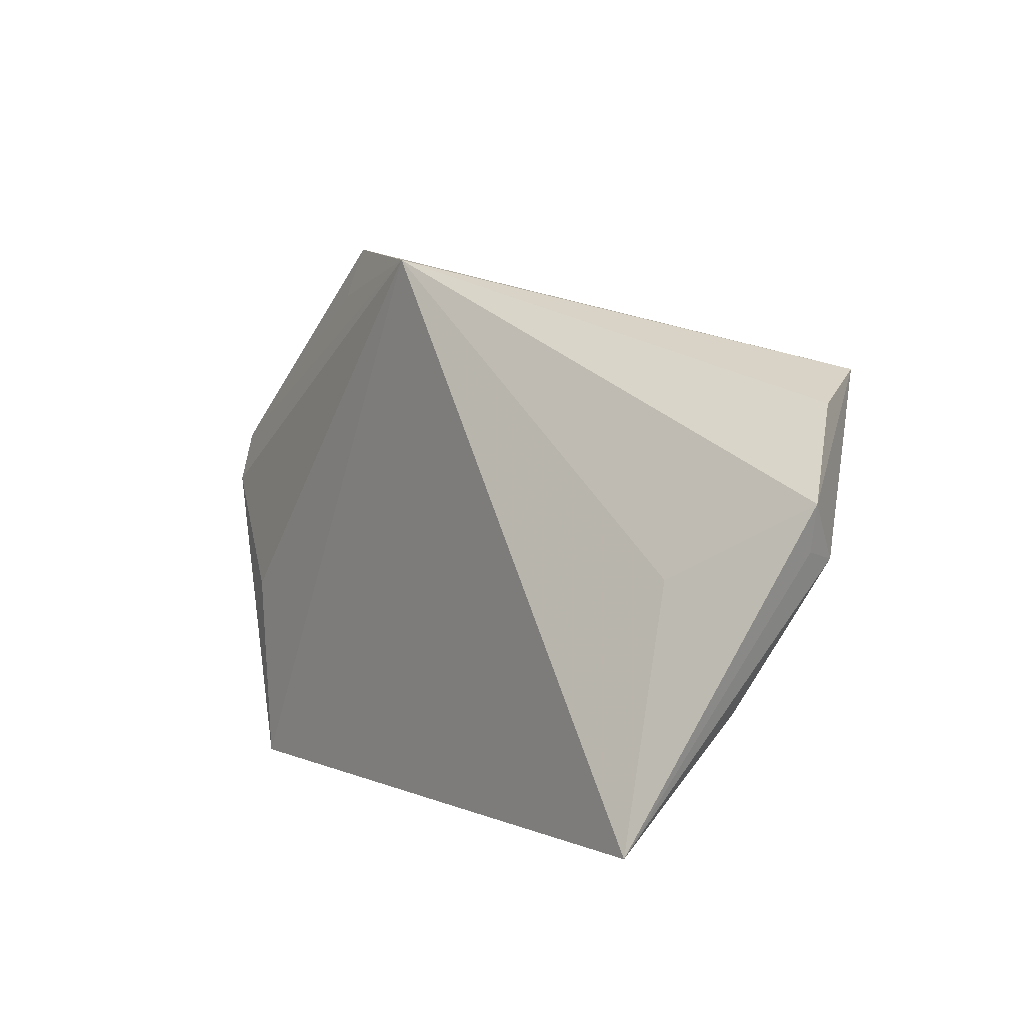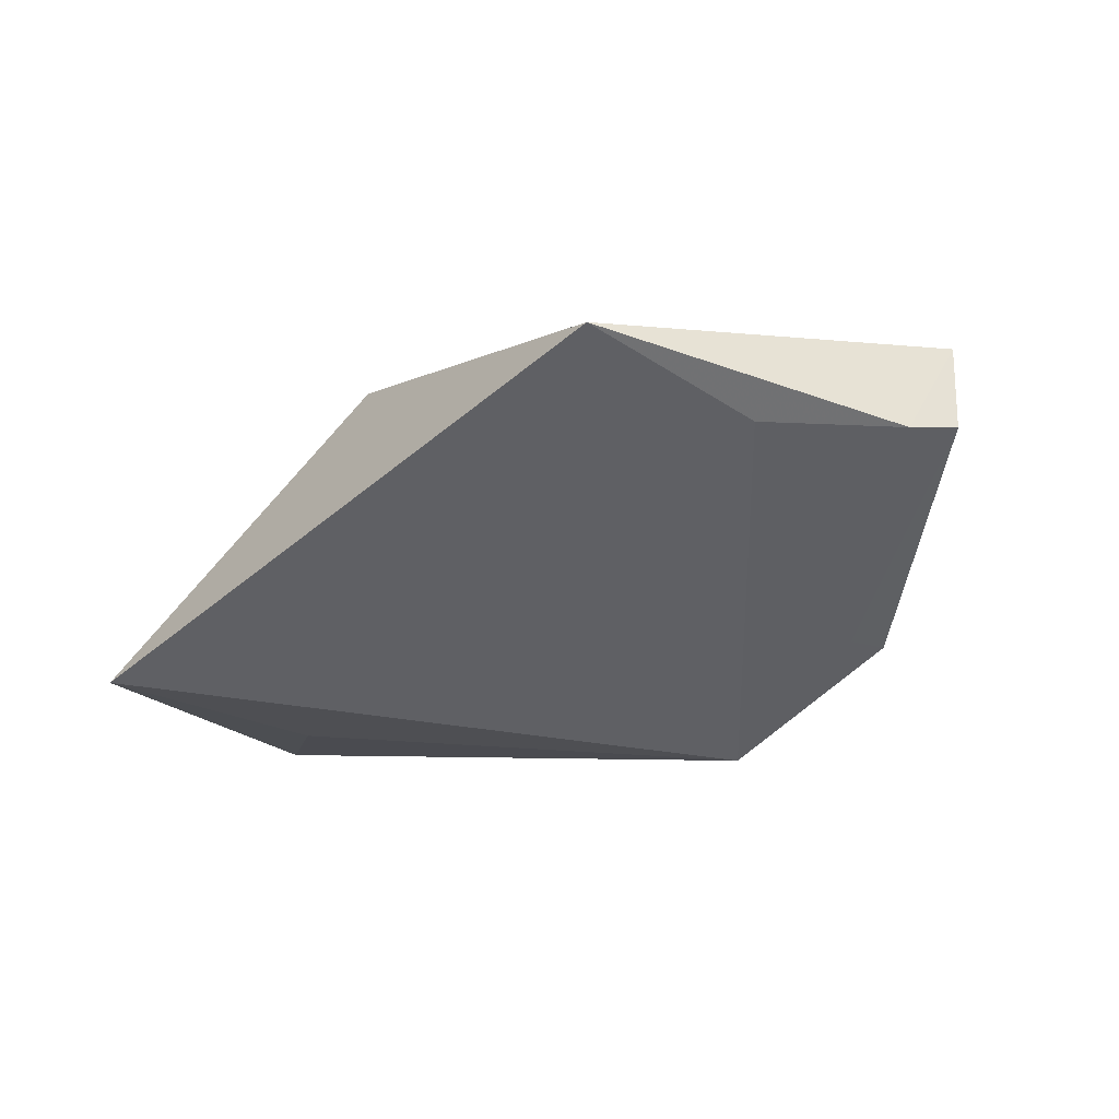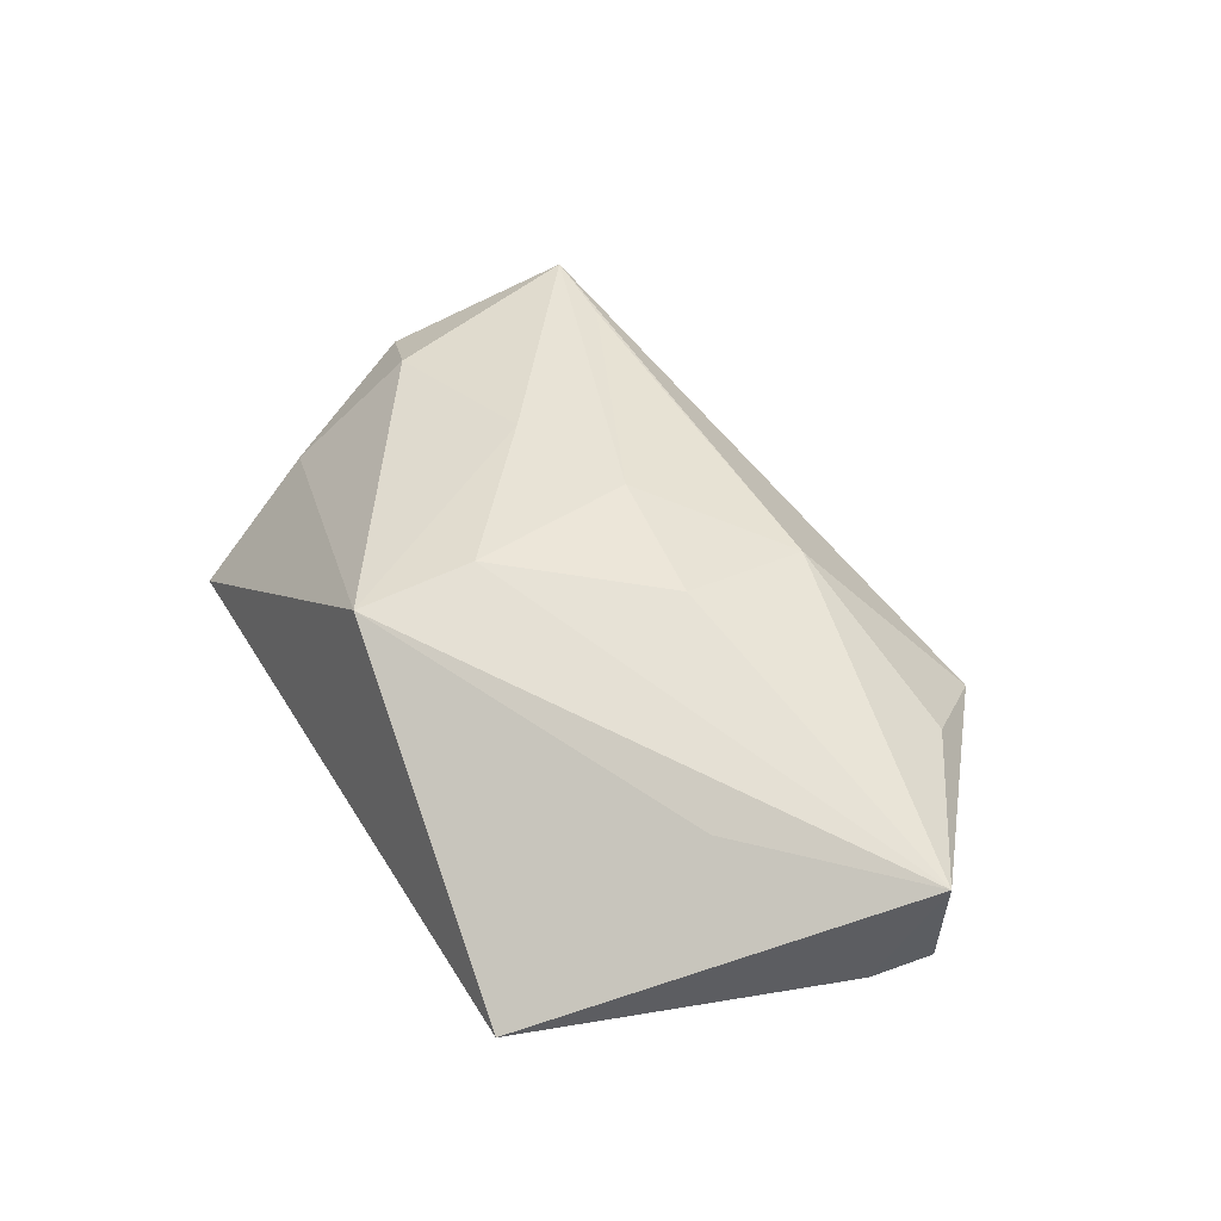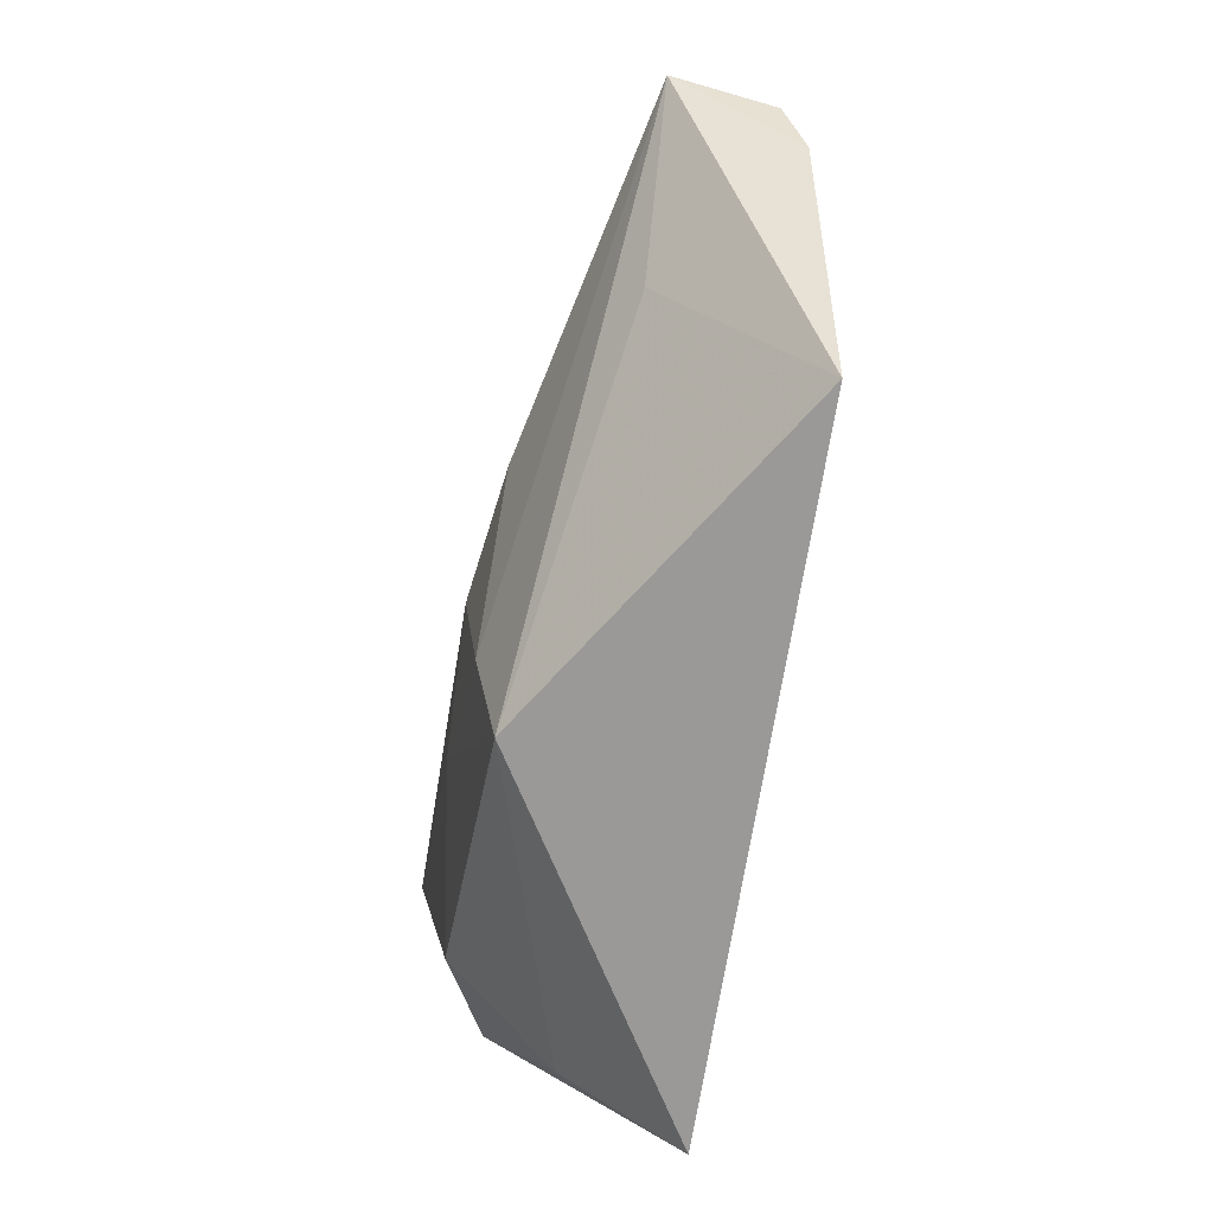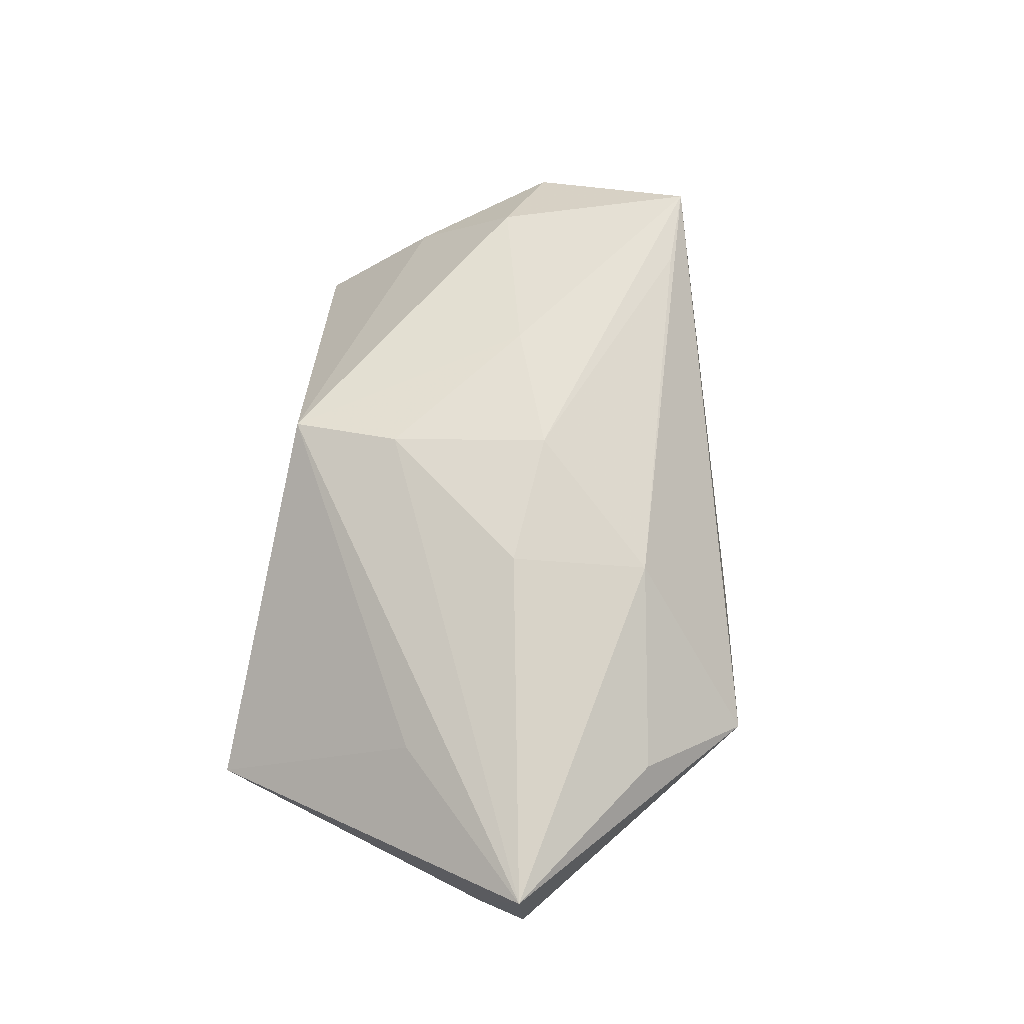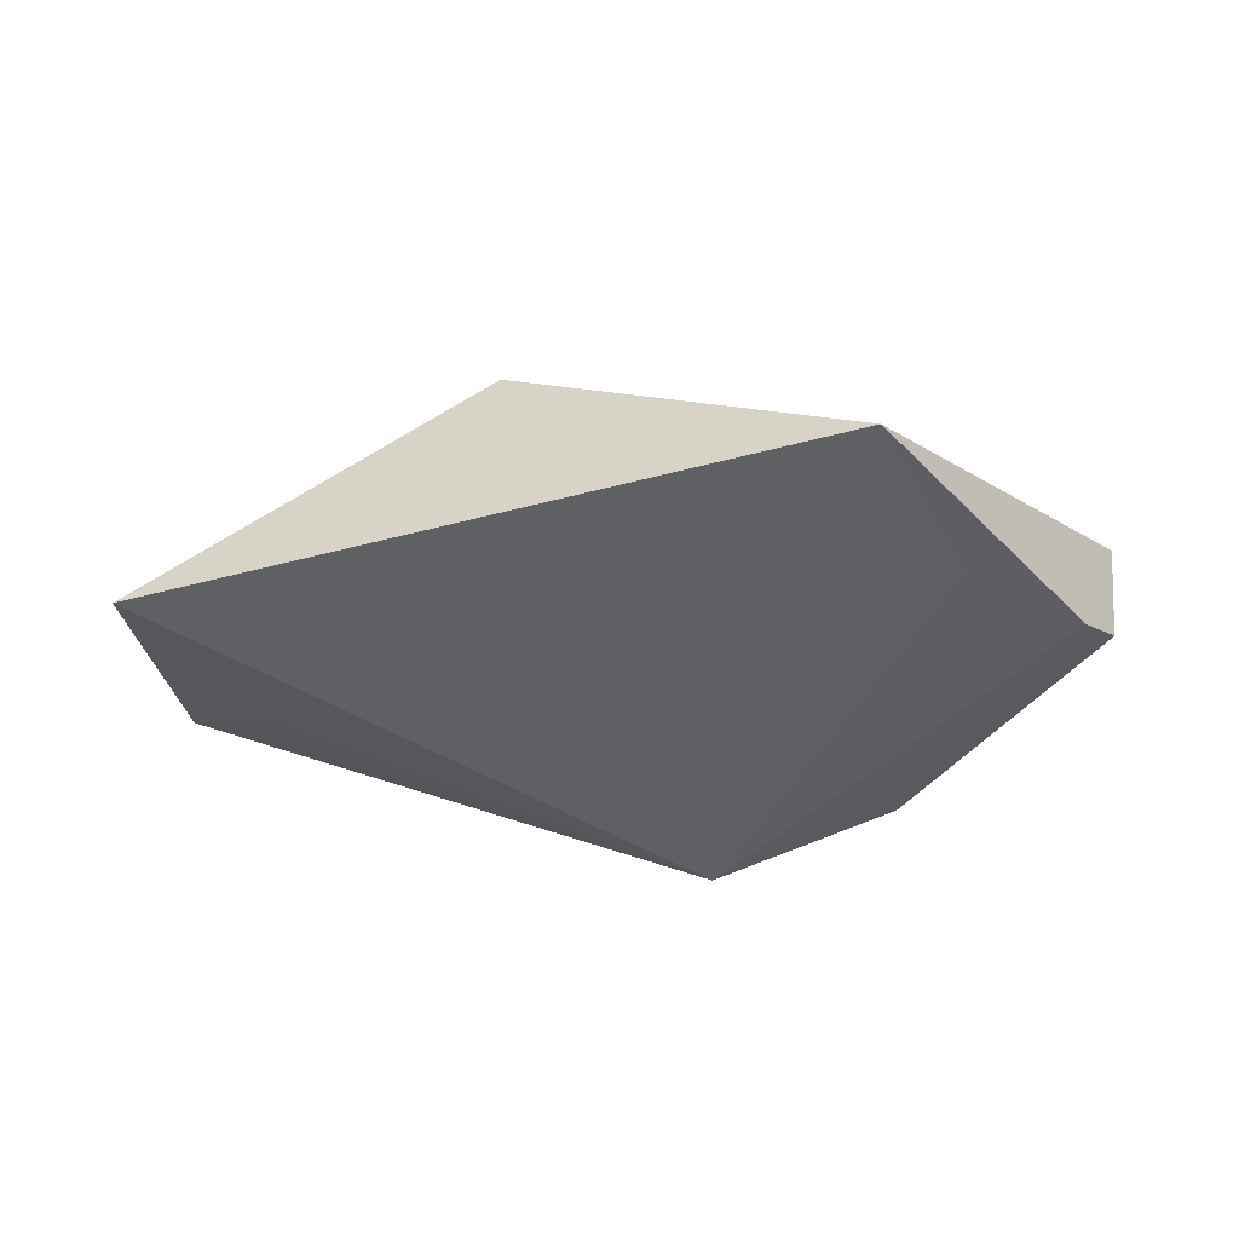
<metadata>
{"format":"obj","ext":"obj","renderer":"f3d","projection":"perspective","resolution":1024,"background":"white","views":[{"elev":3.2,"azim":-123.8,"up":"+Y"},{"elev":-44.6,"azim":44.2,"up":"+Z"},{"elev":42.8,"azim":61.1,"up":"+Z"},{"elev":-69.6,"azim":81.0,"up":"+Y"},{"elev":62.1,"azim":98.1,"up":"+Z"},{"elev":-42.7,"azim":17.9,"up":"+Z"}]}
</metadata>
<code>
v -0.04734 -0.03541 -0.01432
v 0.05821 0.005793 -0.01135
v -0.03747 0.02182 0.01862
v -0.04888 0.02215 0.01953
v -0.04415 -0.004721 0.01538
v -0.05663 -0.0004887 0.00916
v 0.02804 0.04052 -0.006155
v -0.002183 0.006779 0.01925
v 0.04239 -0.006836 0.004894
v 0.06275 0.01224 0.005381
v 0.01631 0.004905 0.01663
v -0.0597 0.006265 0.004283
v -0.05477 0.01793 0.01033
v -0.04888 -0.01937 0.000804
v 0.04281 -0.03541 -0.01432
v 0.003209 0.0373 -0.01432
v 0.01312 0.02368 0.01269
v -0.05761 0.0004578 0.005165
v 0.06103 0.01264 -0.008117
v -0.0004643 -0.0152 0.01717
v 0.04656 -0.009971 -0.01387
v 0.03949 0.02764 0.002474
v -0.02009 0.0006855 0.01874
v -0.002773 -0.0306 0.01398
v 0.02746 0.03351 -0.009221
v -0.04448 -0.0032 -0.006222
f 26 1 12
f 12 16 26
f 26 16 1
f 10 24 9
f 15 24 1
f 1 16 15
f 16 21 15
f 15 9 24
f 10 9 15
f 1 24 14
f 24 5 14
f 14 6 1
f 5 6 14
f 12 6 4
f 4 6 5
f 4 7 16
f 2 21 16
f 10 15 2
f 2 15 21
f 12 1 18
f 18 6 12
f 1 6 18
f 13 16 12
f 12 4 13
f 13 4 16
f 7 4 17
f 23 5 24
f 23 4 5
f 19 2 16
f 19 7 10
f 10 2 19
f 10 7 22
f 22 17 10
f 7 17 22
f 4 23 8
f 16 7 25
f 25 19 16
f 7 19 25
f 3 17 4
f 4 8 3
f 3 8 17
f 10 17 11
f 17 8 11
f 20 23 24
f 20 8 23
f 20 11 8
f 20 24 10
f 10 11 20

</code>
